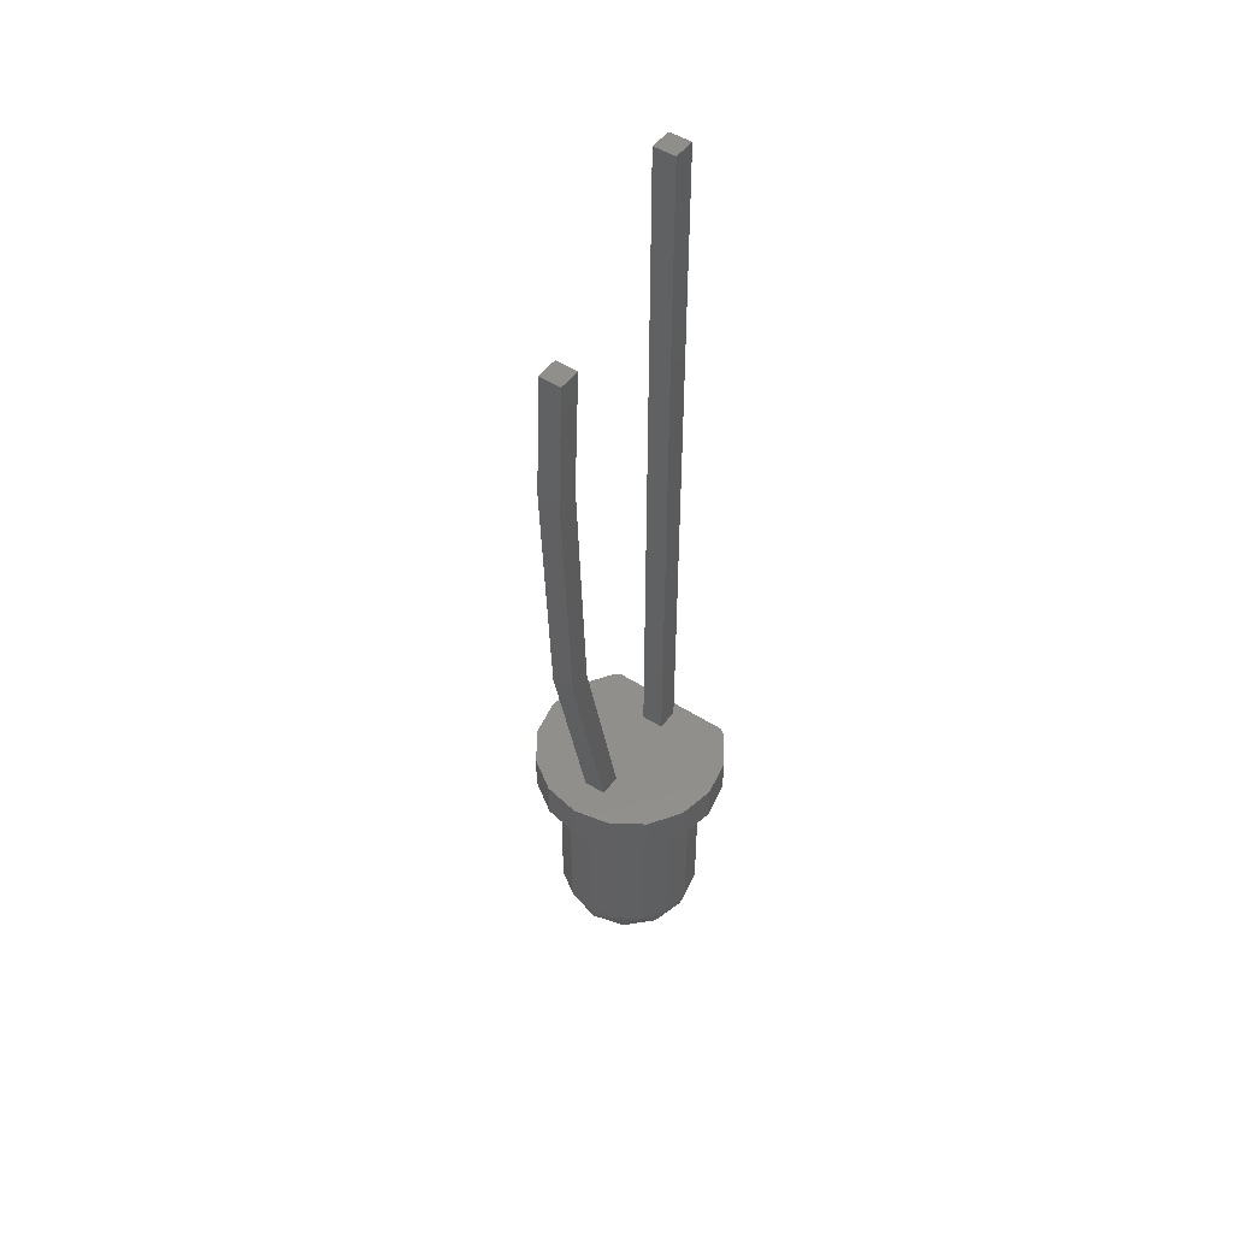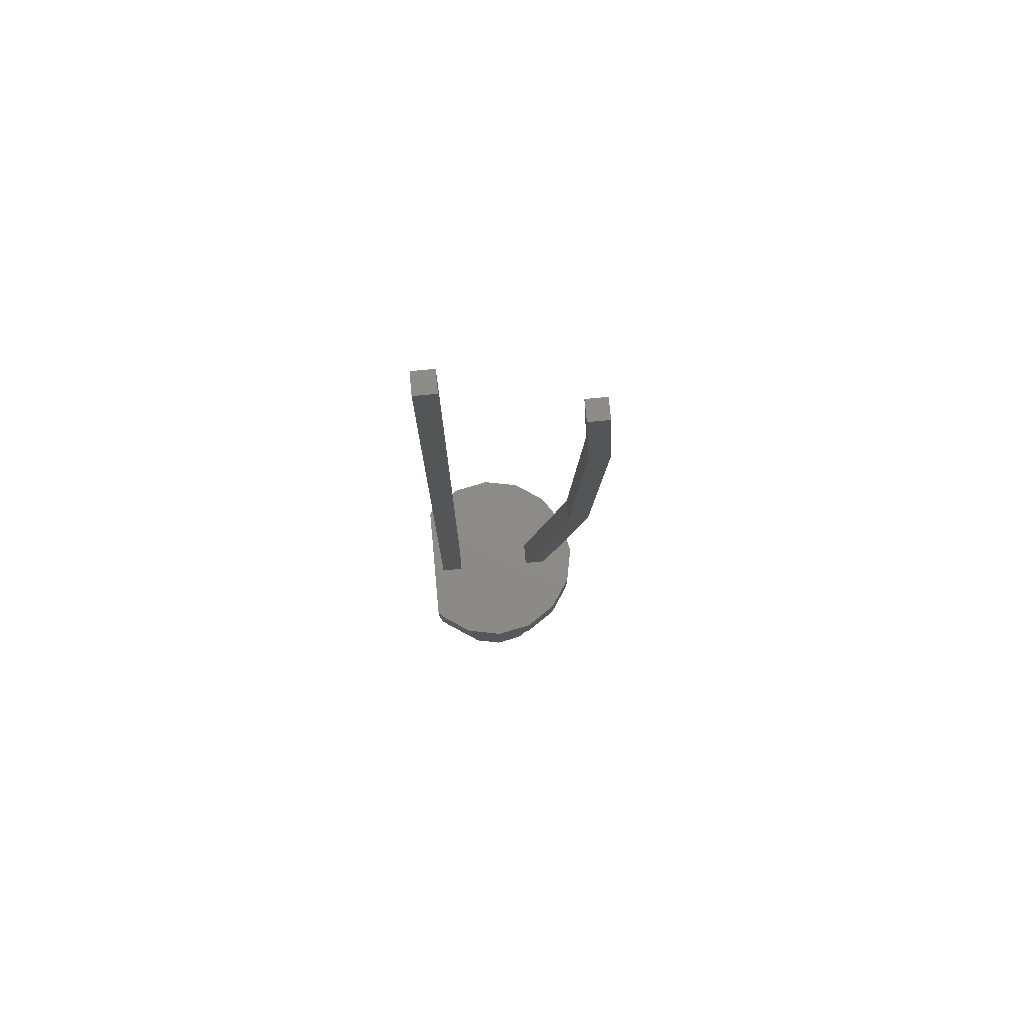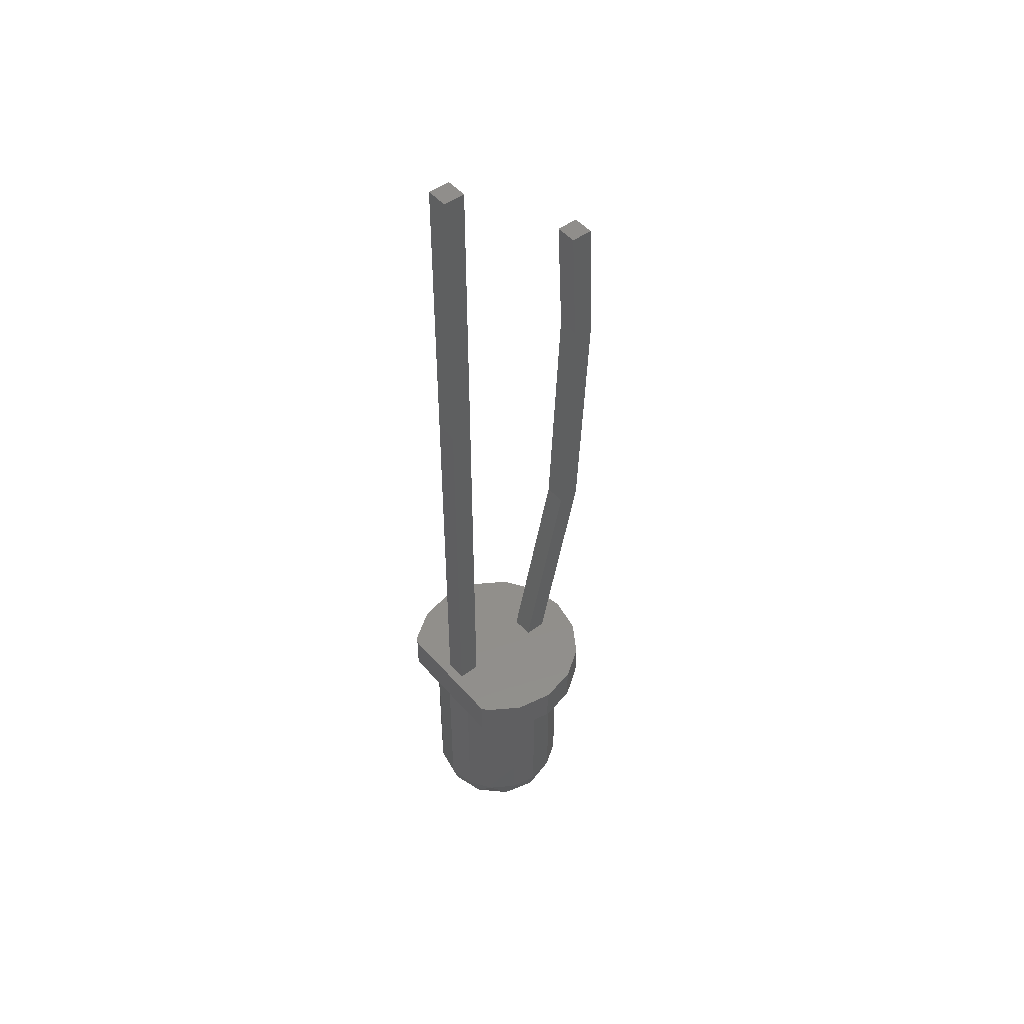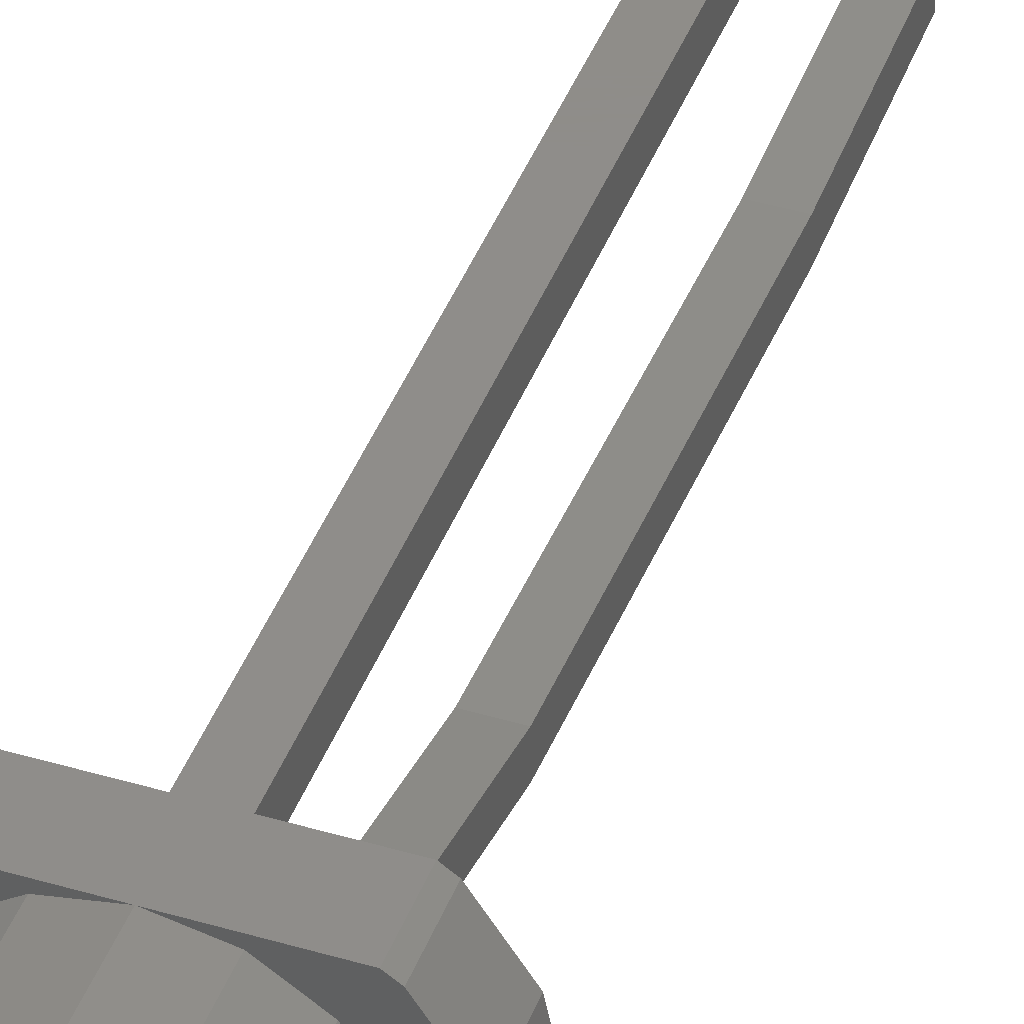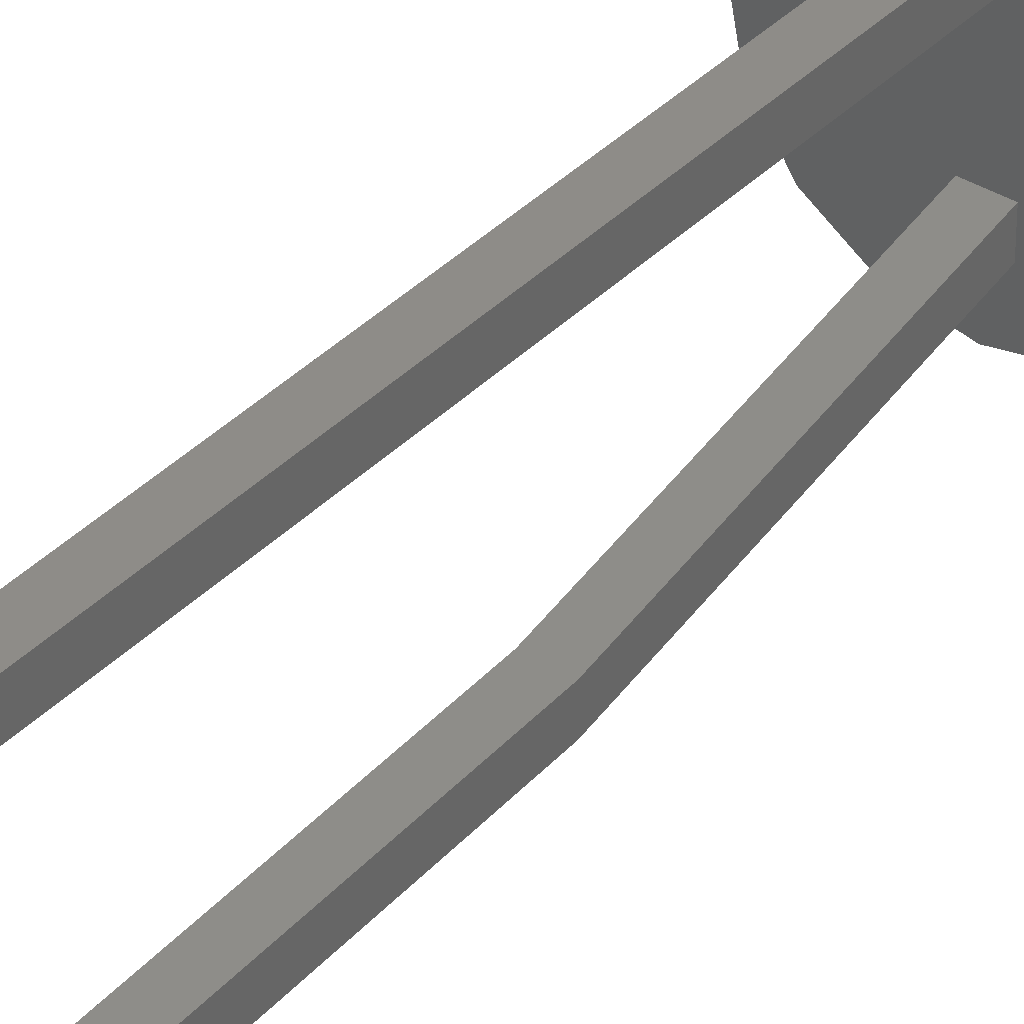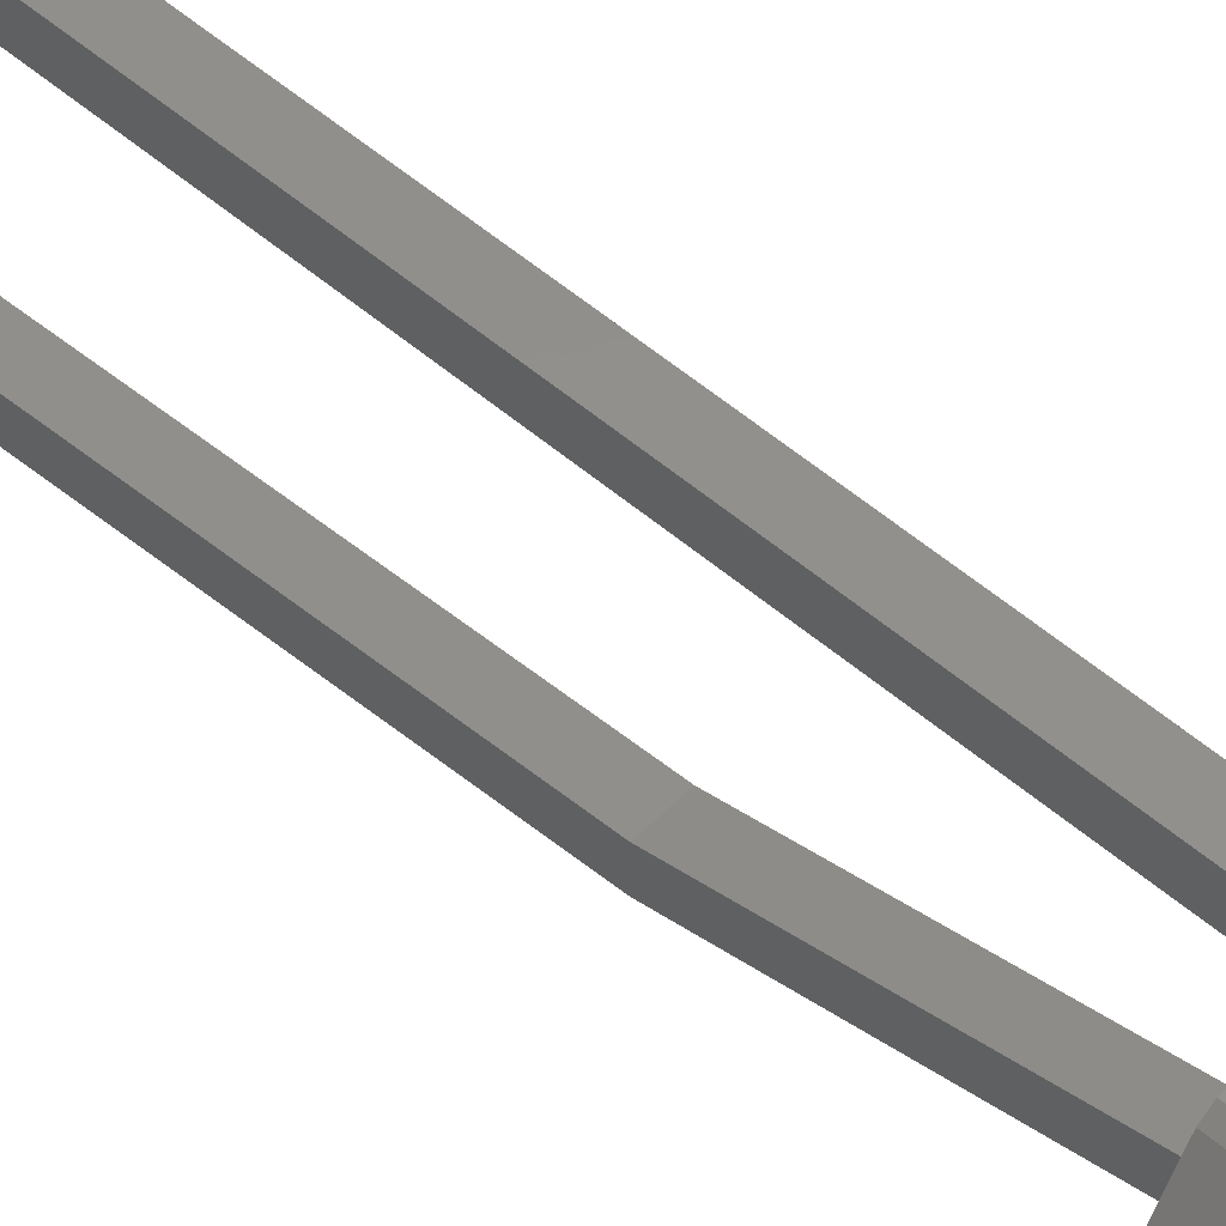
<metadata>
{"format":"stl","ext":"stl","renderer":"f3d","projection":"perspective","resolution":1024,"background":"white","views":[{"elev":49.3,"azim":35.1,"up":"+Z"},{"elev":76.2,"azim":-95.3,"up":"+Z"},{"elev":49.1,"azim":-129.1,"up":"+Z"},{"elev":41.7,"azim":-160.2,"up":"+Y"},{"elev":37.3,"azim":38.1,"up":"+Y"},{"elev":52.5,"azim":132.8,"up":"+Y"}]}
</metadata>
<code>
# stl→obj: 125 verts, 223 faces
v 0.15 0 -0.35
v 0.1386 0 -0.3921
v 0.1386 0.0574 -0.35
v 0.1175 0.0659 -0.3983
v 0.1061 0.1061 -0.35
v 0.0659 0.1175 -0.3983
v 0.0574 0.1386 -0.35
v 0 0.1386 -0.3921
v 0 0.15 -0.35
v 0.1061 0 -0.4278
v 0.0659 0.0659 -0.4362
v 0 0.1061 -0.4278
v 0.0574 0 -0.4516
v 0 0.0574 -0.4516
v 0 -0 -0.46
v 0 -0.0574 -0.4516
v 0 0 -0.46
v 0 -0.1061 -0.4278
v 0.0659 -0.0659 -0.4362
v 0 -0.1386 -0.3921
v 0.0659 -0.1175 -0.3983
v 0.1175 -0.0659 -0.3983
v 0 -0.15 -0.35
v 0.0574 -0.1386 -0.35
v 0.1061 -0.1061 -0.35
v 0.1386 -0.0574 -0.35
v -0.0574 0 -0.4516
v -0.0659 0.0659 -0.4362
v -0.1061 0 -0.4278
v -0.0659 0.1175 -0.3983
v -0.1175 0.0659 -0.3983
v -0.1386 0 -0.3921
v -0.0574 0.1386 -0.35
v -0.1061 0.1061 -0.35
v -0.1386 0.0574 -0.35
v -0.15 0 -0.35
v -0.1386 -0.0574 -0.35
v -0.1175 -0.0659 -0.3983
v -0.1061 -0.1061 -0.35
v -0.0659 -0.1175 -0.3983
v -0.0574 -0.1386 -0.35
v -0.0659 -0.0659 -0.4362
v -0.1414 0.1414 0.08
v -0.1848 0.07654 0.08
v 0 0 0.08
v -0.2 0 0.08
v -0.1848 -0.07654 0.08
v -0.1414 -0.1414 0.08
v -0.07654 -0.1848 0.08
v 0 -0.2 0.08
v 0.07654 -0.1848 0.08
v 0.1414 -0.1414 0.08
v 0.1848 -0.07654 0.08
v 0.2 0 0.08
v 0.1848 0.07654 0.08
v 0.1414 0.1414 0.08
v -0.0574 0.1386 0
v -0.1286 0.15 0
v 0 0.15 0
v 0.0574 0.1386 0
v 0.1286 0.15 0
v -0.1286 0.15 0.08
v 0.15 0 0
v 0.1386 0.0574 0
v 0.1061 0.1061 0
v -0 0.15 -0.35
v -0 0.15 0
v -0.1061 0.1061 0
v -0.1386 0.0574 0
v -0.15 -0 -0.35
v -0.15 -0 0
v -0.1386 -0.0574 0
v -0.1061 -0.1061 0
v -0.0574 -0.1386 0
v 0 -0.15 0
v 0.0574 -0.1386 0
v 0.1061 -0.1061 0
v 0.1386 -0.0574 0
v -0.1414 0.1414 0
v -0.1848 0.07654 0
v -0.2 0 0
v -0.1848 -0.07654 0
v -0.1414 -0.1414 0
v -0.07654 -0.1848 0
v 0 -0.2 0
v 0.07654 -0.1848 0
v 0.1414 -0.1414 0
v 0.1848 -0.07654 0
v 0.2 0 0
v 0.1848 0.07654 0
v 0.1414 0.1414 0
v -0.15 0 0
v 0.1286 0.15 0.08
v 0.06 0.128 -0.18
v 0.06 -0.128 -0.18
v -0.06 -0.128 -0.18
v -0.06 0.128 -0.18
v -0.06 -0.128 0.06
v 0.06 -0.128 0.06
v 0.06 0.128 0.06
v -0.06 0.128 0.06
v 0.023 0.128 0.06
v 0.023 0.082 0.06
v -0.023 0.082 0.06
v -0.023 0.128 0.06
v -0.023 0.082 1.555
v 0.023 0.082 1.555
v 0.023 0.128 1.555
v -0.023 0.128 1.555
v -0.023 -0.25 1.037
v -0.023 -0.204 1.037
v -0.023 -0.18 0.515
v -0.023 -0.225 0.515
v 0.023 -0.124 0.06
v 0.023 -0.079 0.06
v 0.023 -0.18 0.515
v 0.023 -0.225 0.515
v 0.023 -0.204 1.037
v 0.023 -0.25 1.037
v 0.023 -0.236 1.3
v -0.023 -0.236 1.3
v -0.023 -0.19 1.3
v -0.023 -0.079 0.06
v -0.023 -0.124 0.06
v 0.023 -0.19 1.3
f 1 2 3
f 2 4 3
f 3 4 5
f 4 6 5
f 5 6 7
f 6 8 7
f 7 8 9
f 2 10 4
f 10 11 4
f 4 11 6
f 11 12 6
f 6 12 8
f 10 13 11
f 13 14 11
f 11 14 12
f 13 15 14
f 16 17 13
f 18 16 19
f 19 16 13
f 19 13 10
f 20 18 21
f 21 18 19
f 21 19 22
f 22 19 10
f 22 10 2
f 23 20 24
f 24 20 21
f 24 21 25
f 25 21 22
f 25 22 26
f 26 22 2
f 26 2 1
f 14 15 27
f 12 14 28
f 28 14 27
f 28 27 29
f 8 12 30
f 30 12 28
f 30 28 31
f 31 28 29
f 31 29 32
f 9 8 33
f 33 8 30
f 33 30 34
f 34 30 31
f 34 31 35
f 35 31 32
f 35 32 36
f 36 32 37
f 32 38 37
f 37 38 39
f 38 40 39
f 39 40 41
f 40 20 41
f 41 20 23
f 32 29 38
f 29 42 38
f 38 42 40
f 42 18 40
f 40 18 20
f 29 27 42
f 27 16 42
f 42 16 18
f 27 17 16
f 43 44 45
f 44 46 45
f 46 47 45
f 47 48 45
f 48 49 45
f 49 50 45
f 50 51 45
f 51 52 45
f 52 53 45
f 53 54 45
f 54 55 45
f 55 56 45
f 57 58 59
f 60 59 61
f 45 62 43
f 63 1 3
f 63 3 64
f 64 3 5
f 64 5 65
f 65 5 7
f 65 7 60
f 60 7 66
f 60 66 67
f 67 66 33
f 67 33 57
f 57 33 34
f 57 34 68
f 68 34 35
f 68 35 69
f 69 35 70
f 69 70 71
f 71 70 37
f 71 37 72
f 72 37 39
f 72 39 73
f 73 39 41
f 73 41 74
f 74 41 23
f 74 23 75
f 75 23 24
f 75 24 76
f 76 24 25
f 76 25 77
f 77 25 26
f 77 26 78
f 78 26 1
f 78 1 63
f 43 79 80
f 43 80 44
f 44 80 81
f 44 81 46
f 46 81 82
f 46 82 47
f 47 82 83
f 47 83 48
f 48 83 84
f 48 84 49
f 49 84 85
f 49 85 50
f 50 85 86
f 50 86 51
f 51 86 87
f 51 87 52
f 52 87 88
f 52 88 53
f 53 88 89
f 53 89 54
f 54 89 90
f 54 90 55
f 55 90 91
f 55 91 56
f 65 91 90
f 65 90 64
f 64 90 89
f 64 89 63
f 63 89 88
f 63 88 78
f 78 88 87
f 78 87 77
f 77 87 86
f 77 86 76
f 76 86 85
f 76 85 75
f 75 85 84
f 75 84 74
f 74 84 83
f 74 83 73
f 73 83 82
f 73 82 72
f 72 82 81
f 72 81 92
f 92 81 80
f 92 80 69
f 69 80 79
f 69 79 68
f 68 79 58
f 68 58 57
f 65 60 61
f 65 61 91
f 91 61 93
f 91 93 56
f 61 58 62
f 61 62 93
f 58 79 43
f 58 43 62
f 45 56 93
f 45 93 62
f 94 95 96
f 94 96 97
f 98 99 100
f 98 100 101
f 101 100 94
f 101 94 97
f 98 101 97
f 98 97 96
f 99 98 96
f 99 96 95
f 100 99 95
f 100 95 94
f 102 103 104
f 102 104 105
f 106 107 108
f 106 108 109
f 109 108 102
f 109 102 105
f 106 109 105
f 106 105 104
f 107 106 104
f 107 104 103
f 108 107 103
f 108 103 102
f 110 111 112
f 110 112 113
f 114 115 116
f 114 116 117
f 117 116 118
f 117 118 119
f 119 120 121
f 119 121 110
f 122 111 110
f 122 110 121
f 111 118 116
f 111 116 112
f 113 112 123
f 113 123 124
f 123 112 116
f 123 116 115
f 124 123 115
f 124 115 114
f 113 124 114
f 113 114 117
f 120 119 118
f 120 118 125
f 118 111 122
f 118 122 125
f 125 122 121
f 125 121 120
f 113 117 119
f 113 119 110

</code>
